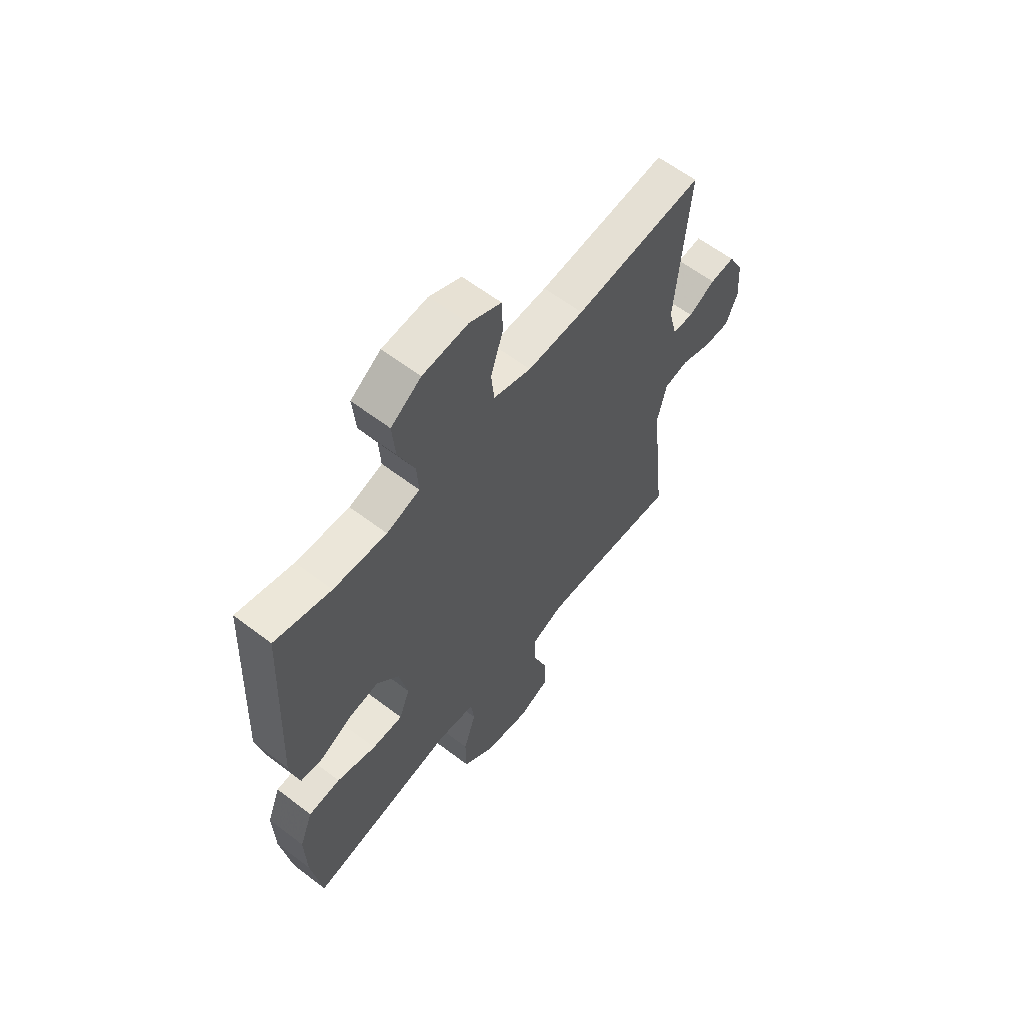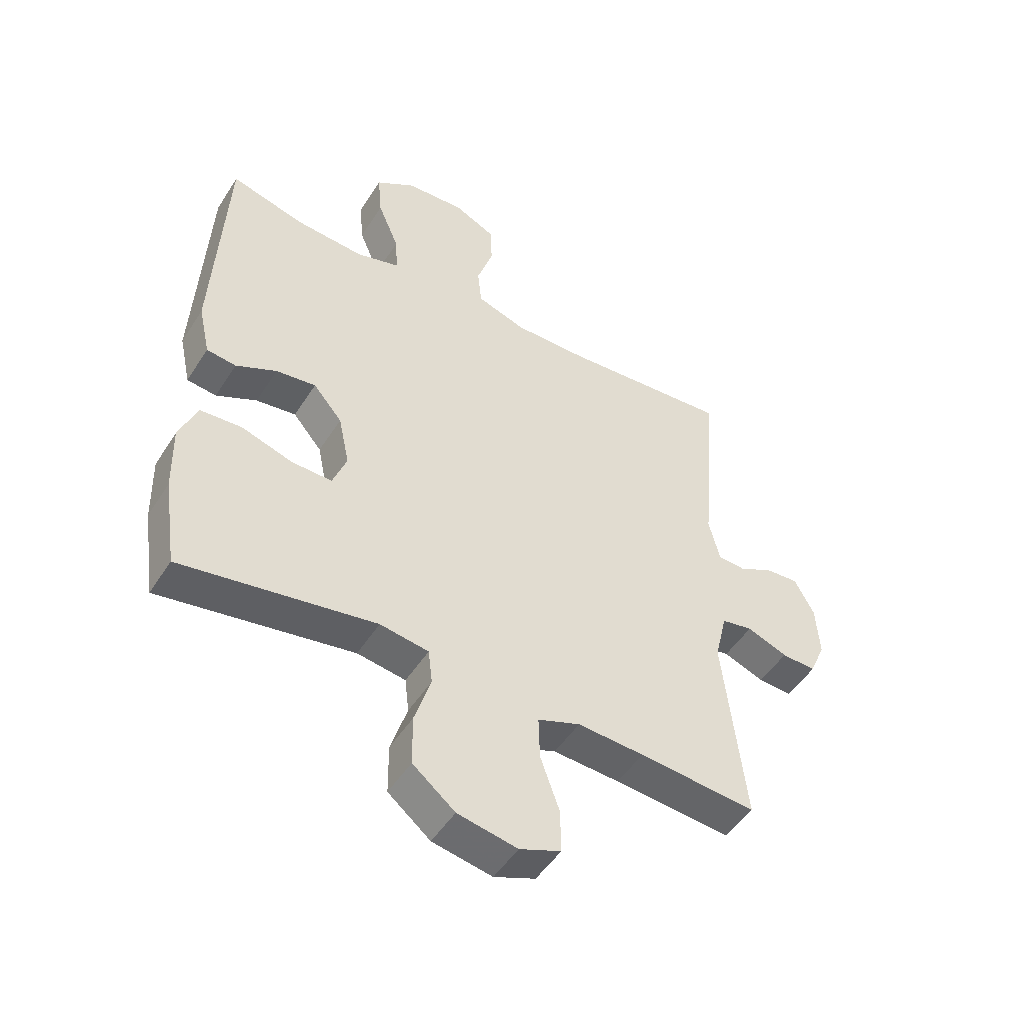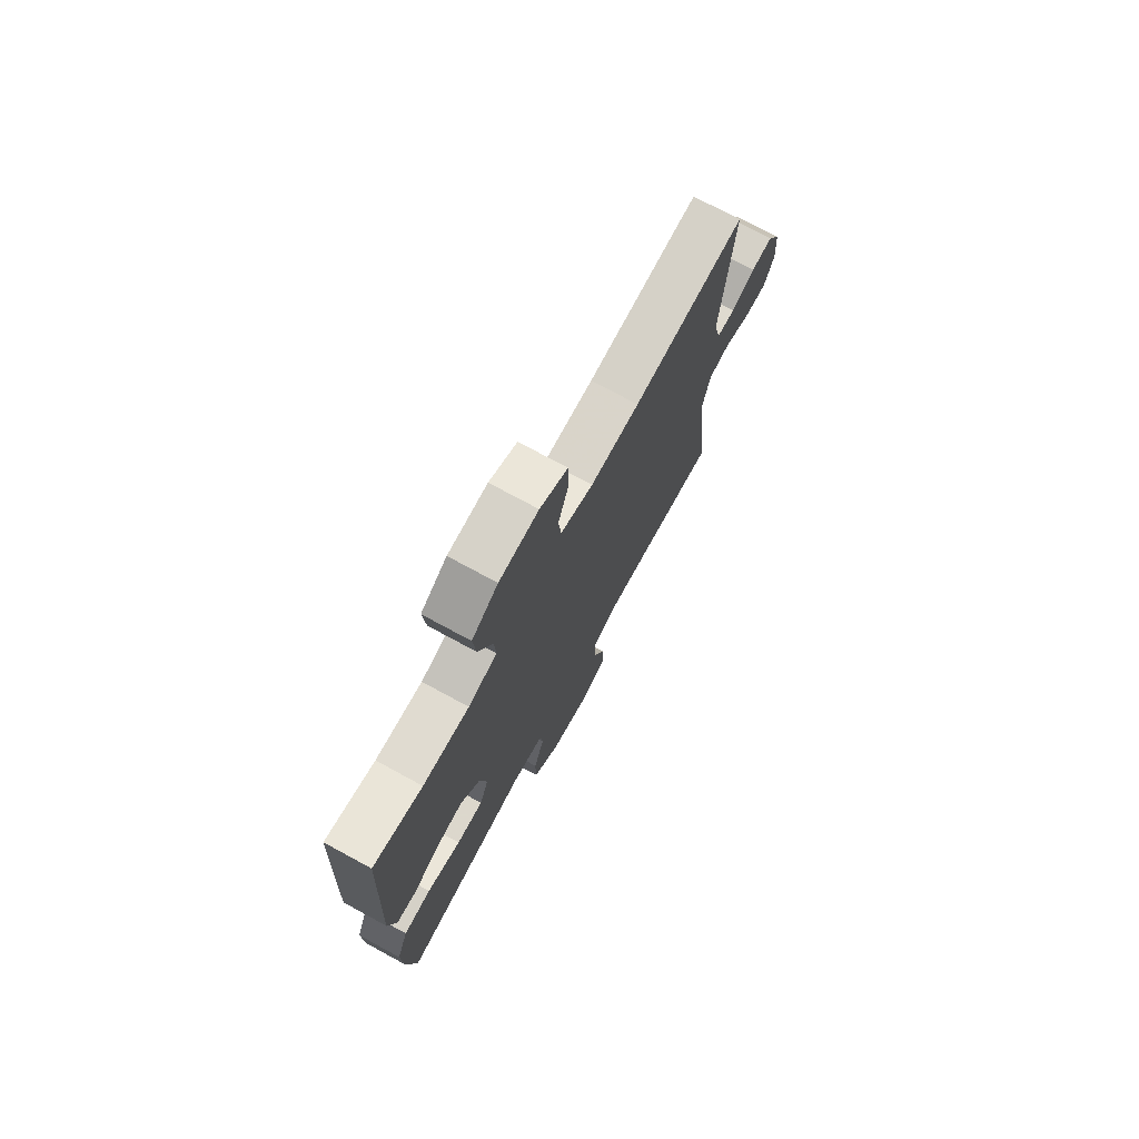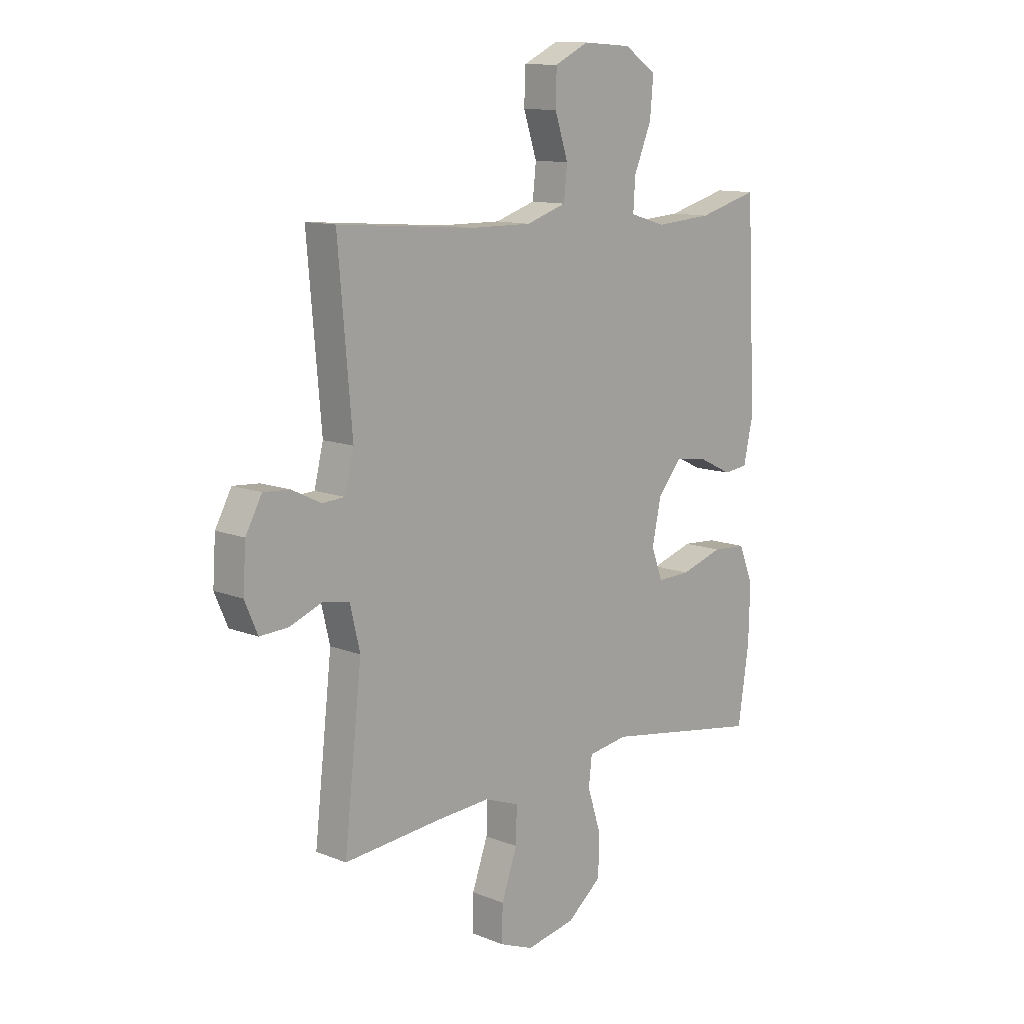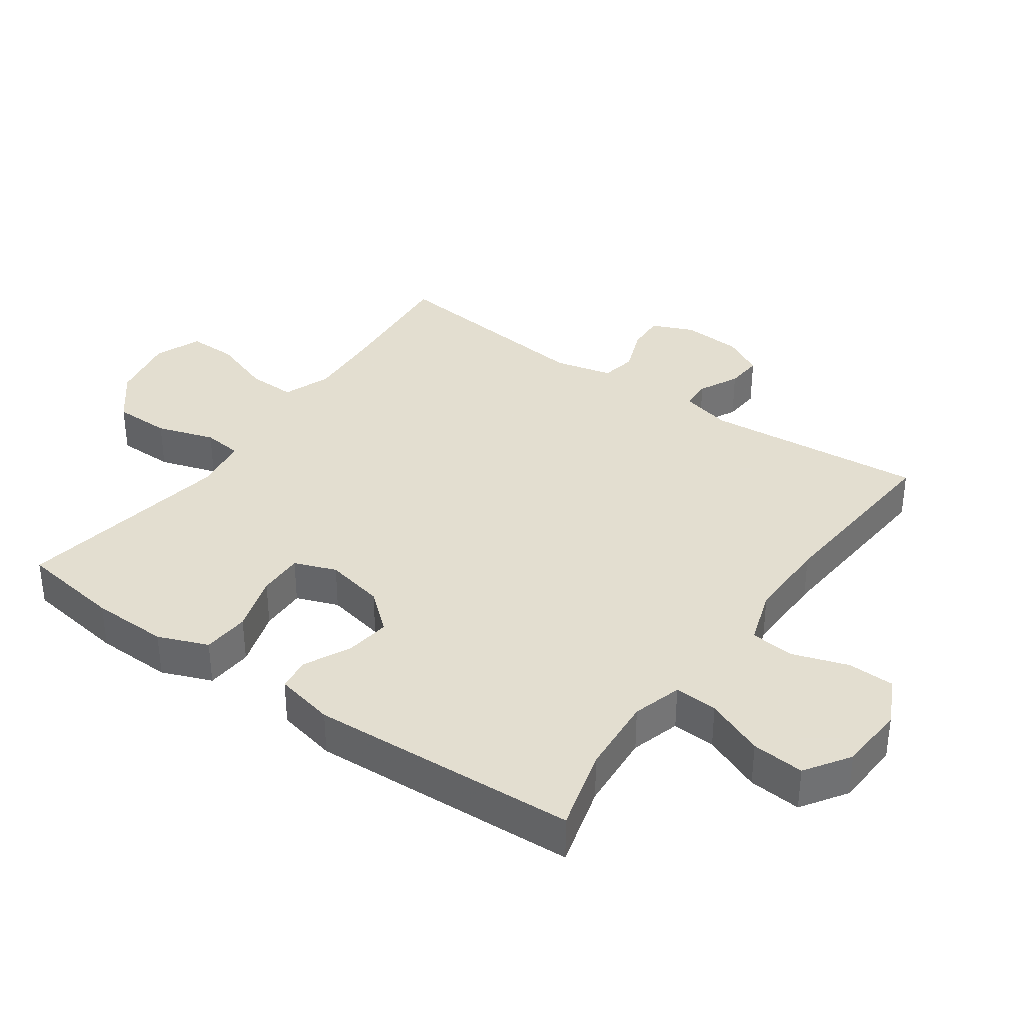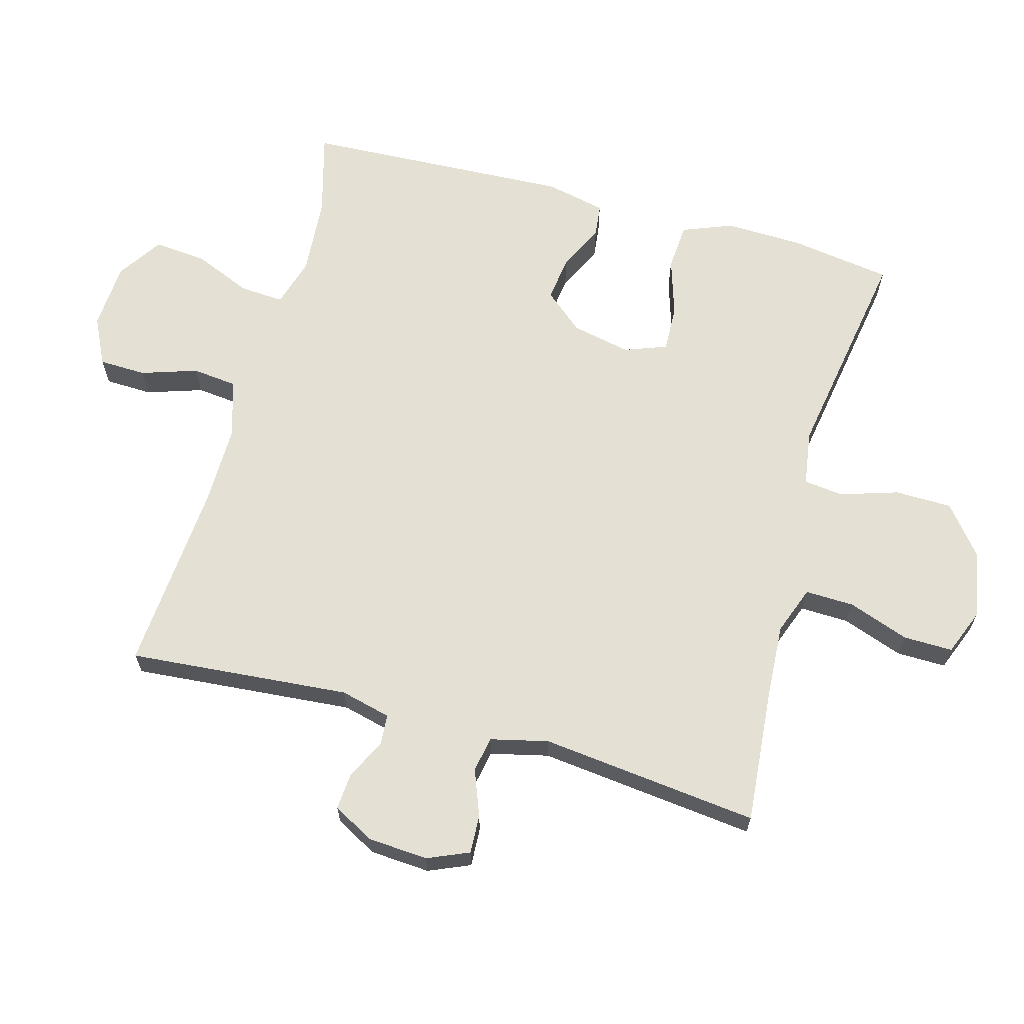
<metadata>
{"format":"obj","ext":"obj","renderer":"f3d","projection":"perspective","resolution":1024,"background":"white","views":[{"elev":61.2,"azim":-52.2,"up":"+Z"},{"elev":-49.4,"azim":-31.3,"up":"+Z"},{"elev":74.4,"azim":-61.5,"up":"+Z"},{"elev":11.8,"azim":133.6,"up":"+Z"},{"elev":35.9,"azim":-54.7,"up":"+Y"},{"elev":65.4,"azim":105.5,"up":"+Y"}]}
</metadata>
<code>
v 0.5 0.07 0.5
v 0.471 0.07 0.163
v 0.49 0.07 0.086
v 0.537 0.07 0.083
v 0.598 0.07 0.113
v 0.654 0.07 0.117
v 0.688 0.07 0.054
v 0.694 0.07 -0.037
v 0.667 0.07 -0.1
v 0.608 0.07 -0.097
v 0.538 0.07 -0.07
v 0.484 0.07 -0.08
v 0.463 0.07 -0.168
v 0.5 0.07 -0.5
v 0.297 0.07 -0.482
v 0.182 0.07 -0.475
v 0.109 0.07 -0.502
v 0.111 0.07 -0.576
v 0.144 0.07 -0.669
v 0.145 0.07 -0.744
v 0.074 0.07 -0.772
v -0.029 0.07 -0.752
v -0.102 0.07 -0.693
v -0.103 0.07 -0.606
v -0.075 0.07 -0.518
v -0.082 0.07 -0.458
v -0.166 0.07 -0.445
v -0.5 0.07 -0.5
v -0.523 0.07 -0.344
v -0.526 0.07 -0.227
v -0.496 0.07 -0.151
v -0.424 0.07 -0.146
v -0.335 0.07 -0.174
v -0.265 0.07 -0.176
v -0.241 0.07 -0.112
v -0.26 0.07 -0.022
v -0.31 0.07 0.037
v -0.379 0.07 0.028
v -0.449 0.07 -0.006
v -0.5 0.07 0
v -0.52 0.07 0.091
v -0.5 0.07 0.5
v -0.373 0.07 0.465
v -0.253 0.07 0.456
v -0.178 0.07 0.478
v -0.182 0.07 0.544
v -0.219 0.07 0.633
v -0.226 0.07 0.713
v -0.158 0.07 0.758
v -0.056 0.07 0.764
v 0.016 0.07 0.729
v 0.018 0.07 0.657
v -0.01 0.07 0.572
v -0.003 0.07 0.505
v 0.082 0.07 0.477
v 0.209 0.07 0.478
v 0.5 0 0.5
v 0.471 0 0.163
v 0.49 0 0.086
v 0.537 0 0.083
v 0.598 0 0.113
v 0.654 0 0.117
v 0.688 0 0.054
v 0.694 0 -0.037
v 0.667 0 -0.1
v 0.608 0 -0.097
v 0.538 0 -0.07
v 0.484 0 -0.08
v 0.463 0 -0.168
v 0.5 0 -0.5
v 0.297 0 -0.482
v 0.182 0 -0.475
v 0.109 0 -0.502
v 0.111 0 -0.576
v 0.144 0 -0.669
v 0.145 0 -0.744
v 0.074 0 -0.772
v -0.029 0 -0.752
v -0.102 0 -0.693
v -0.103 0 -0.606
v -0.075 0 -0.518
v -0.082 0 -0.458
v -0.166 0 -0.445
v -0.5 0 -0.5
v -0.523 0 -0.344
v -0.526 0 -0.227
v -0.496 0 -0.151
v -0.424 0 -0.146
v -0.335 0 -0.174
v -0.265 0 -0.176
v -0.241 0 -0.112
v -0.26 0 -0.022
v -0.31 0 0.037
v -0.379 0 0.028
v -0.449 0 -0.006
v -0.5 0 0
v -0.52 0 0.091
v -0.5 0 0.5
v -0.373 0 0.465
v -0.253 0 0.456
v -0.178 0 0.478
v -0.182 0 0.544
v -0.219 0 0.633
v -0.226 0 0.713
v -0.158 0 0.758
v -0.056 0 0.764
v 0.016 0 0.729
v 0.018 0 0.657
v -0.01 0 0.572
v -0.003 0 0.505
v 0.082 0 0.477
v 0.209 0 0.478
f 51 52 53
f 50 51 53
f 49 50 53
f 48 49 53
f 47 48 53
f 46 47 53
f 45 46 53 54
f 44 45 54 55
f 41 42 43
f 40 41 43
f 39 40 43
f 38 39 43
f 37 38 43 44
f 44 55 56
f 37 44 56
f 36 37 56
f 31 32 33
f 30 31 33
f 29 30 33
f 28 29 33
f 27 28 33
f 26 27 33 34
f 23 24 25
f 22 23 25
f 21 22 25
f 20 21 25
f 19 20 25
f 18 19 25
f 17 18 25 26
f 26 34 35
f 17 26 35
f 16 17 35
f 13 14 15
f 35 36 56
f 16 35 56
f 15 16 56
f 13 15 56
f 12 13 56
f 9 10 11
f 8 9 11
f 7 8 11
f 6 7 11
f 5 6 11
f 4 5 11
f 56 1 2
f 56 2 3
f 12 56 3
f 3 4 11 12
f 109 108 107
f 109 107 106
f 109 106 105
f 109 105 104
f 109 104 103
f 109 103 102
f 110 109 102 101
f 111 110 101 100
f 99 98 97
f 99 97 96
f 99 96 95
f 99 95 94
f 100 99 94 93
f 112 111 100
f 112 100 93
f 112 93 92
f 89 88 87
f 89 87 86
f 89 86 85
f 89 85 84
f 89 84 83
f 90 89 83 82
f 81 80 79
f 81 79 78
f 81 78 77
f 81 77 76
f 81 76 75
f 81 75 74
f 82 81 74 73
f 91 90 82
f 91 82 73
f 91 73 72
f 71 70 69
f 112 92 91
f 112 91 72
f 112 72 71
f 112 71 69
f 112 69 68
f 67 66 65
f 67 65 64
f 67 64 63
f 67 63 62
f 67 62 61
f 67 61 60
f 58 57 112
f 59 58 112
f 59 112 68
f 68 67 60 59
f 1 57 58 2
f 2 58 59 3
f 3 59 60 4
f 4 60 61 5
f 5 61 62 6
f 6 62 63 7
f 7 63 64 8
f 8 64 65 9
f 9 65 66 10
f 10 66 67 11
f 11 67 68 12
f 12 68 69 13
f 13 69 70 14
f 14 70 71 15
f 15 71 72 16
f 16 72 73 17
f 17 73 74 18
f 18 74 75 19
f 19 75 76 20
f 20 76 77 21
f 21 77 78 22
f 22 78 79 23
f 23 79 80 24
f 24 80 81 25
f 25 81 82 26
f 26 82 83 27
f 27 83 84 28
f 28 84 85 29
f 29 85 86 30
f 30 86 87 31
f 31 87 88 32
f 32 88 89 33
f 33 89 90 34
f 34 90 91 35
f 35 91 92 36
f 36 92 93 37
f 37 93 94 38
f 38 94 95 39
f 39 95 96 40
f 40 96 97 41
f 41 97 98 42
f 42 98 99 43
f 43 99 100 44
f 44 100 101 45
f 45 101 102 46
f 46 102 103 47
f 47 103 104 48
f 48 104 105 49
f 49 105 106 50
f 50 106 107 51
f 51 107 108 52
f 52 108 109 53
f 53 109 110 54
f 54 110 111 55
f 55 111 112 56
f 56 112 57 1

</code>
